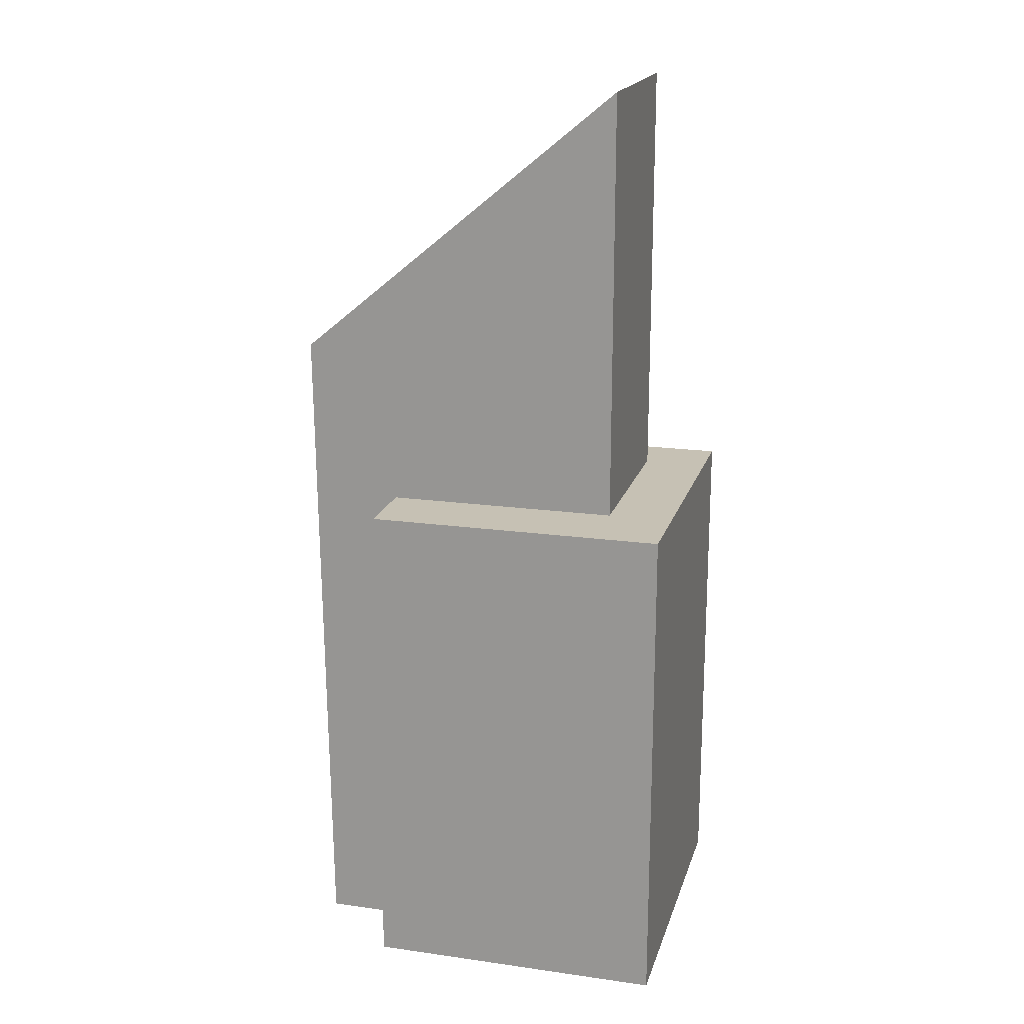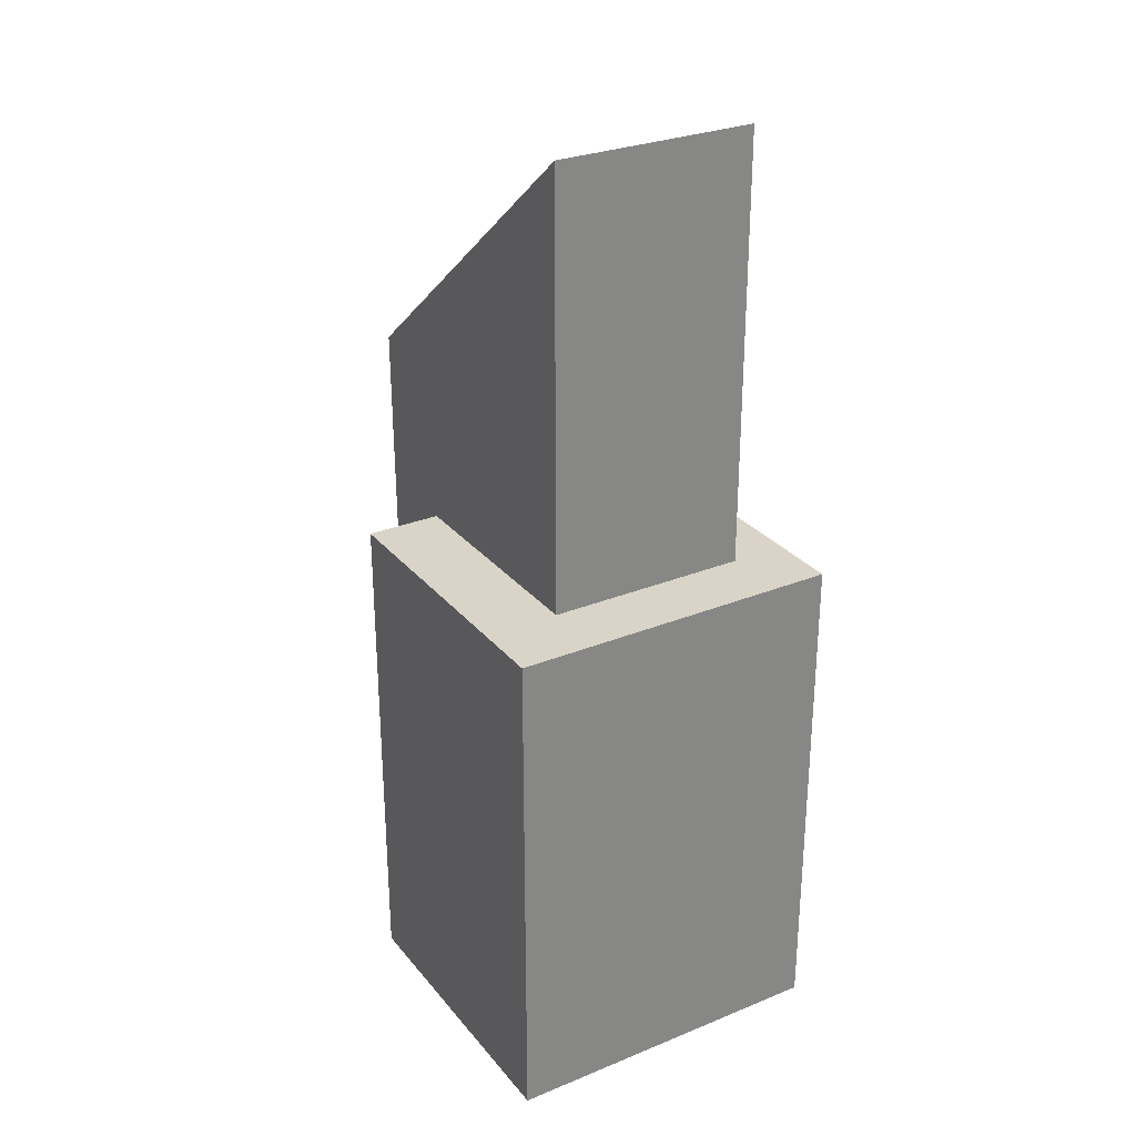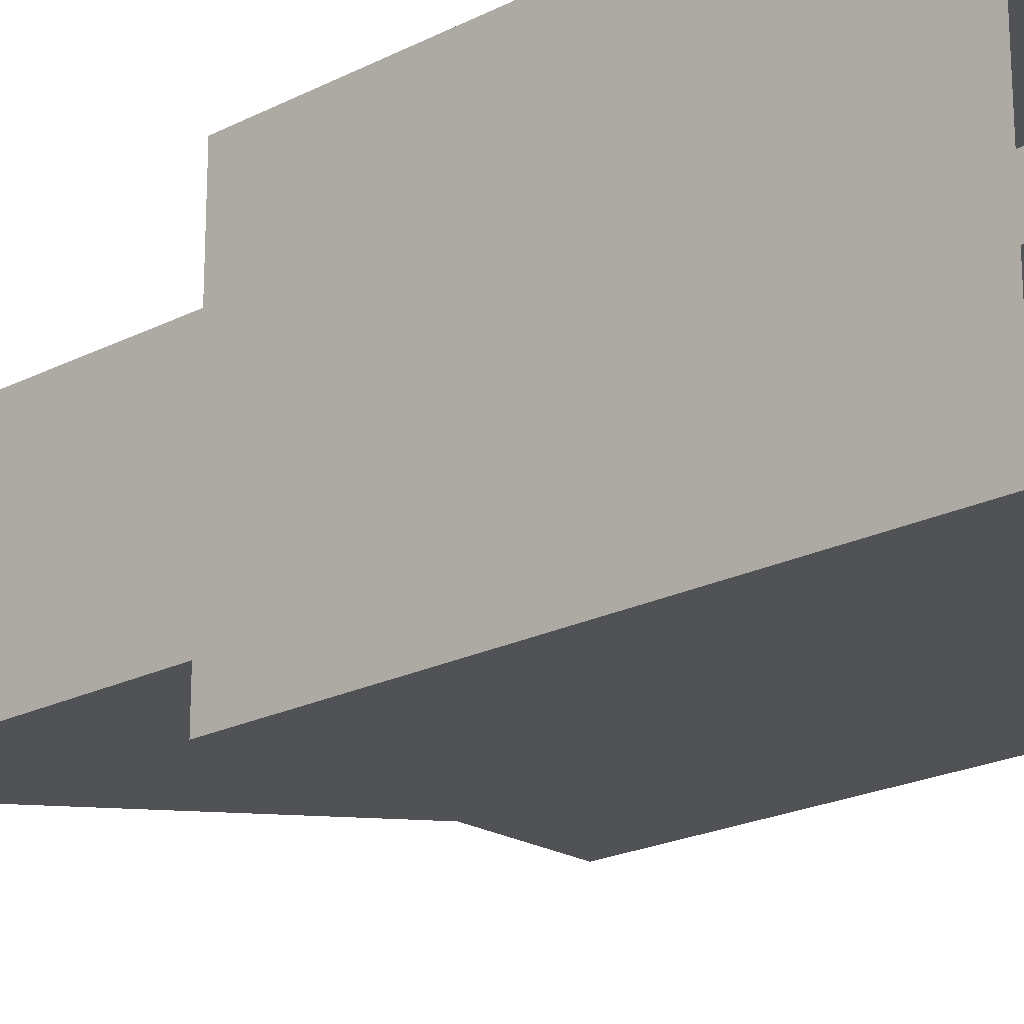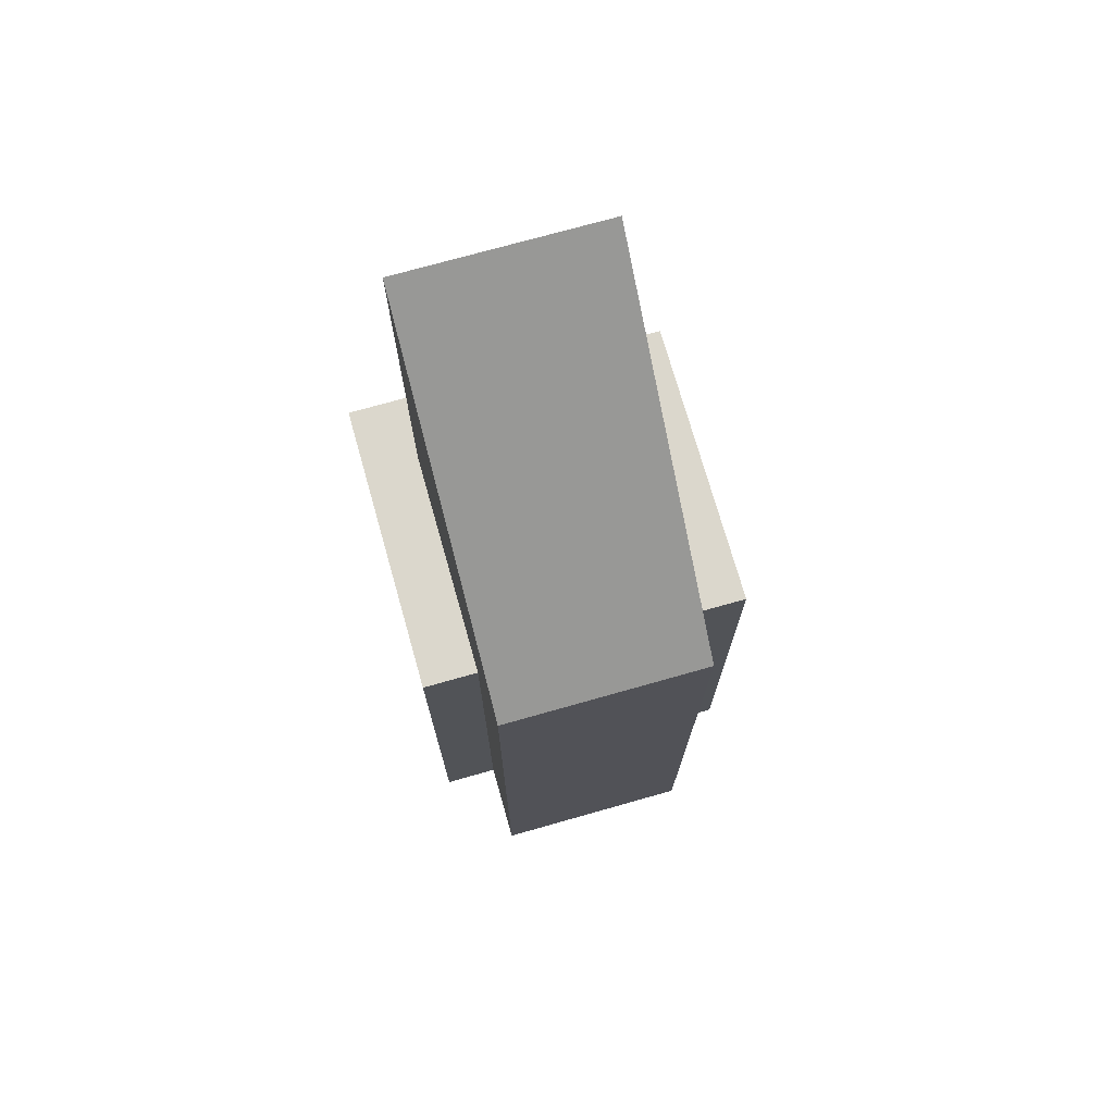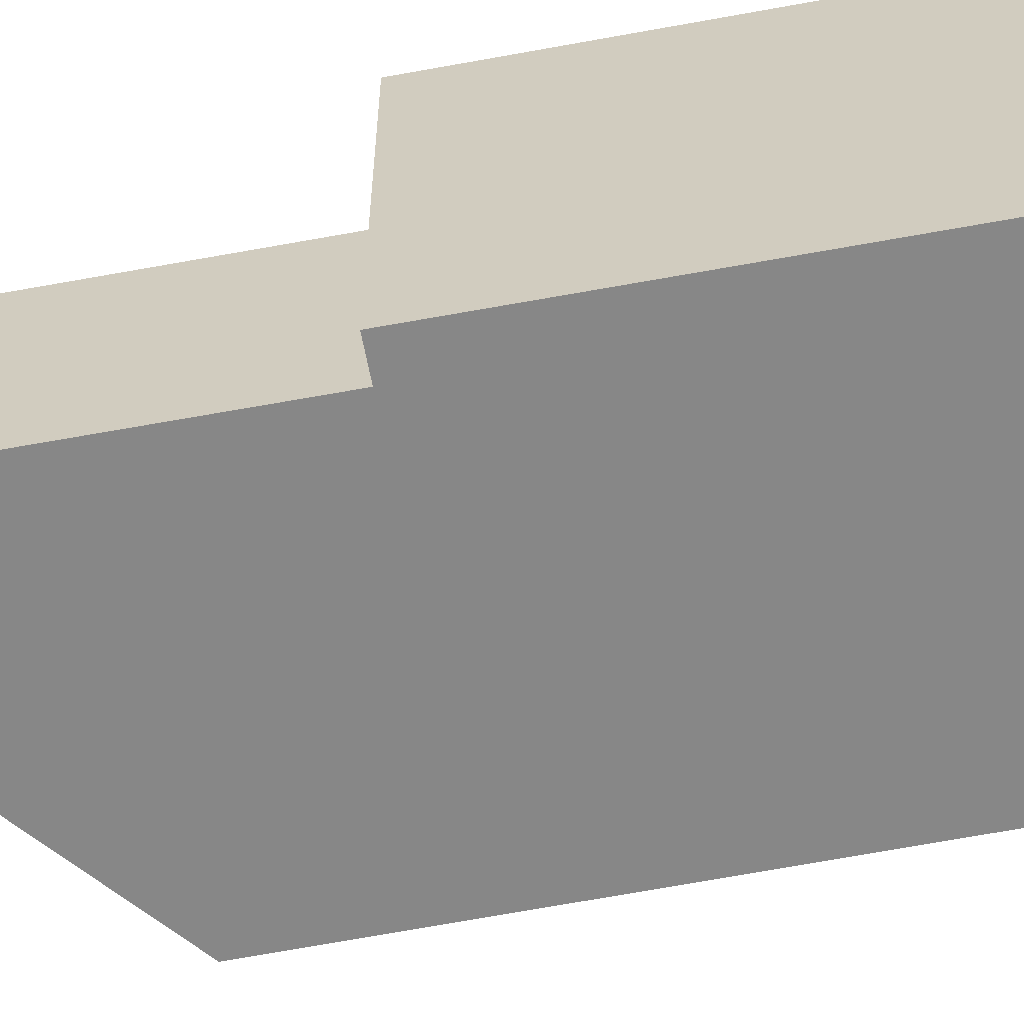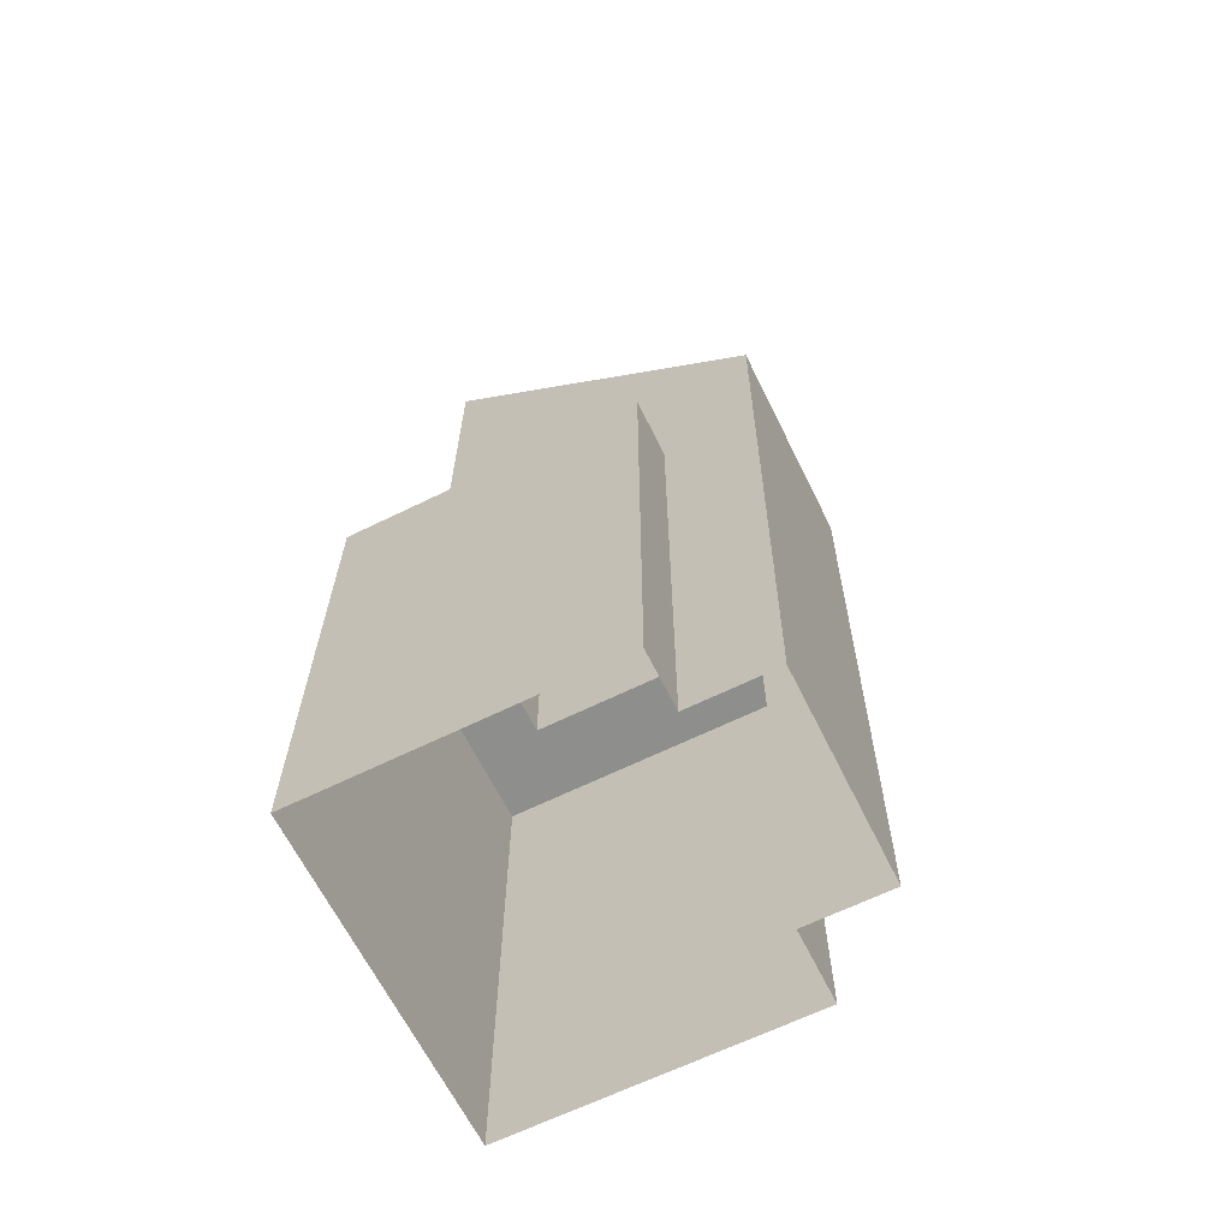
<metadata>
{"format":"obj","ext":"obj","renderer":"f3d","projection":"perspective","resolution":1024,"background":"white","views":[{"elev":18.6,"azim":-164.9,"up":"+Y"},{"elev":28.7,"azim":-121.3,"up":"+Y"},{"elev":-21.0,"azim":-47.5,"up":"+Z"},{"elev":73.2,"azim":74.2,"up":"+Y"},{"elev":-62.4,"azim":-79.4,"up":"+Z"},{"elev":-64.9,"azim":26.3,"up":"+Y"}]}
</metadata>
<code>
v -9.659 0.04553 -10.45
v -9.659 0.04553 10.61
v 14.64 0.04553 -5.753
v 14.64 0.04553 7.067
v -9.659 32.18 10.61
v 9.313 0.04553 -5.753
v 9.313 32.18 -5.753
v 15.1 42.44 -5.753
v 9.313 32.18 7.067
v 9.313 0.04553 7.067
v 15.1 42.44 7.067
v -5.526 59.58 7.067
v -5.526 59.58 -5.753
v 9.313 0.04553 -10.45
v 9.313 32.18 -10.45
v -5.526 32.18 7.067
v 9.313 32.18 10.61
v 9.313 0.04553 10.61
v -9.659 32.18 -10.45
v -5.526 32.18 -5.753
f 8 11 4
f 8 4 3
f 16 20 19
f 16 19 5
f 20 7 15
f 7 9 11
f 7 11 8
f 6 7 8
f 6 8 3
f 14 15 7
f 14 7 6
f 9 10 4
f 9 4 11
f 15 19 20
f 17 18 10
f 17 10 9
f 16 9 11
f 16 12 13
f 16 13 20
f 5 17 9
f 5 9 16
f 12 8 13
f 20 8 7
f 17 5 2
f 17 2 18
f 20 13 8
f 11 12 16
f 12 11 8
f 14 1 19
f 14 19 15
f 1 2 5
f 1 5 19

</code>
